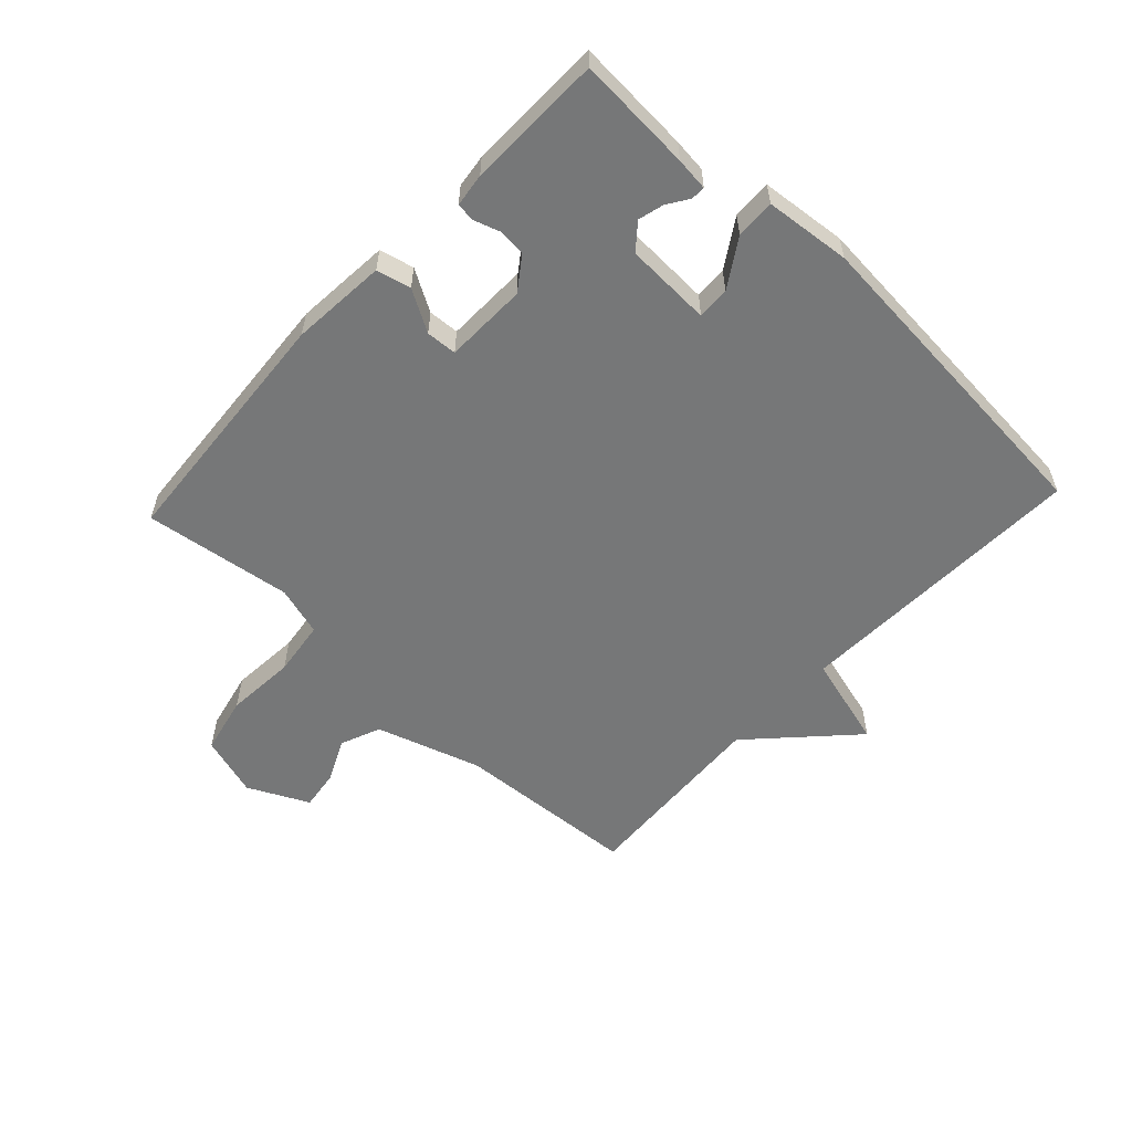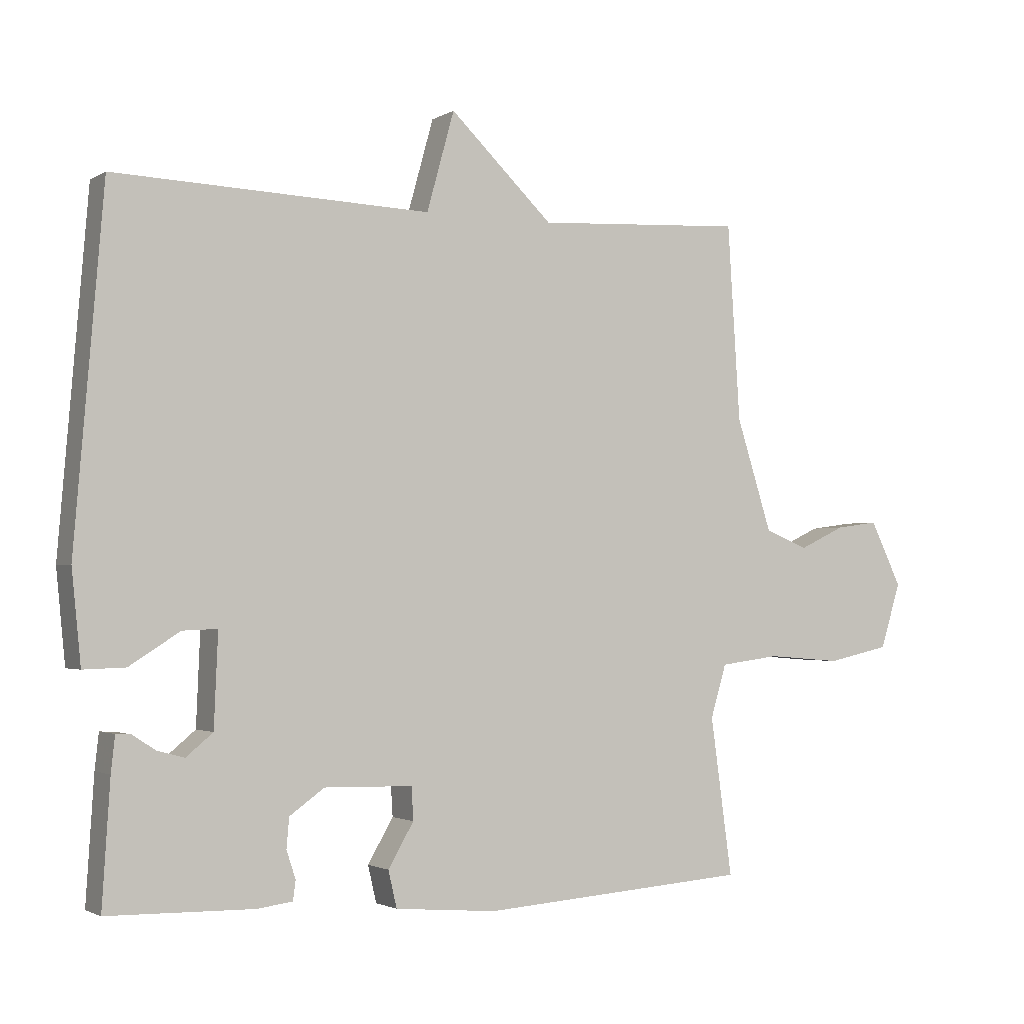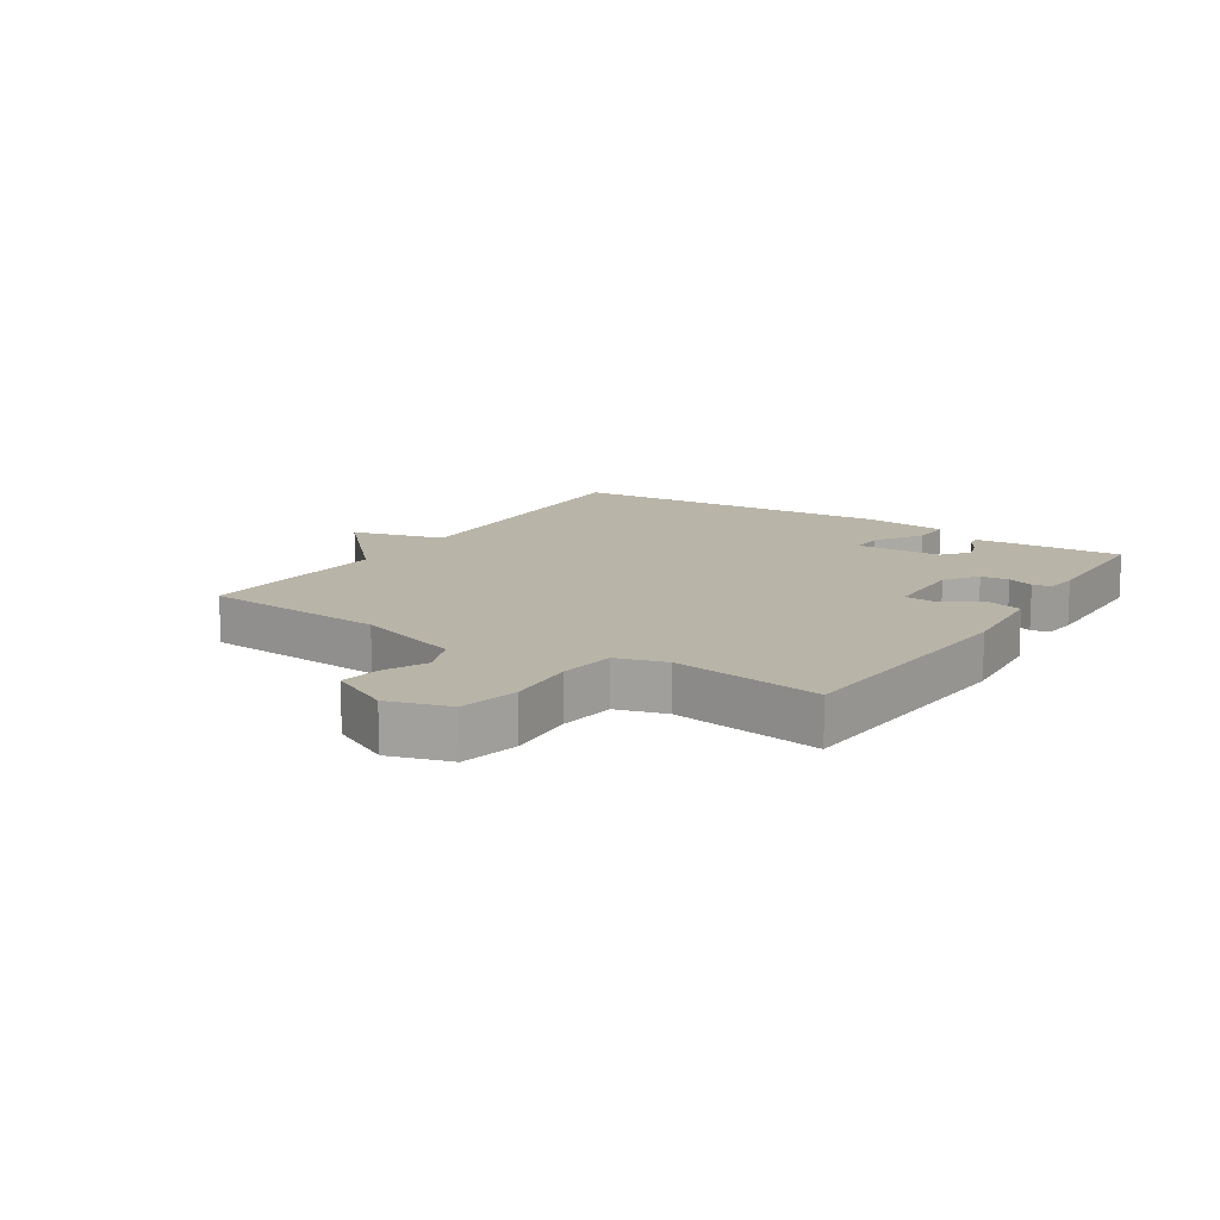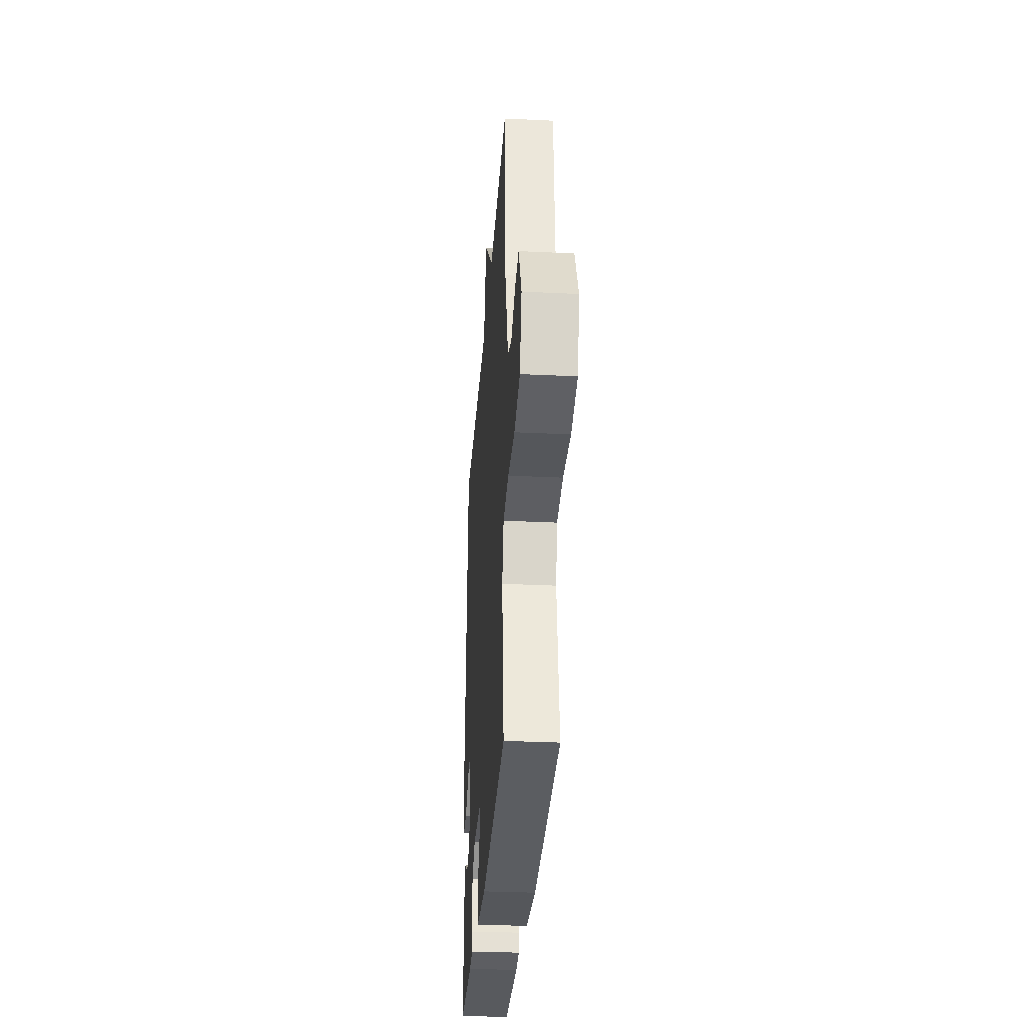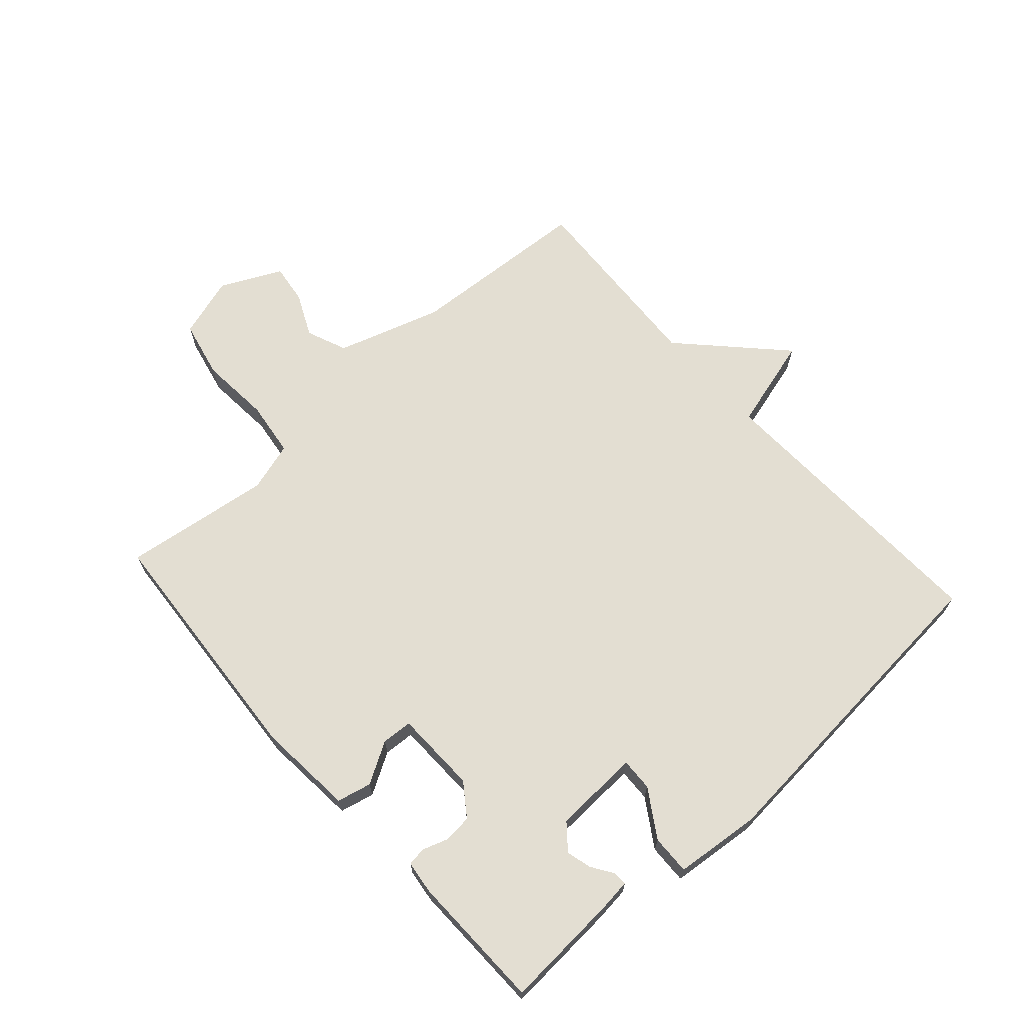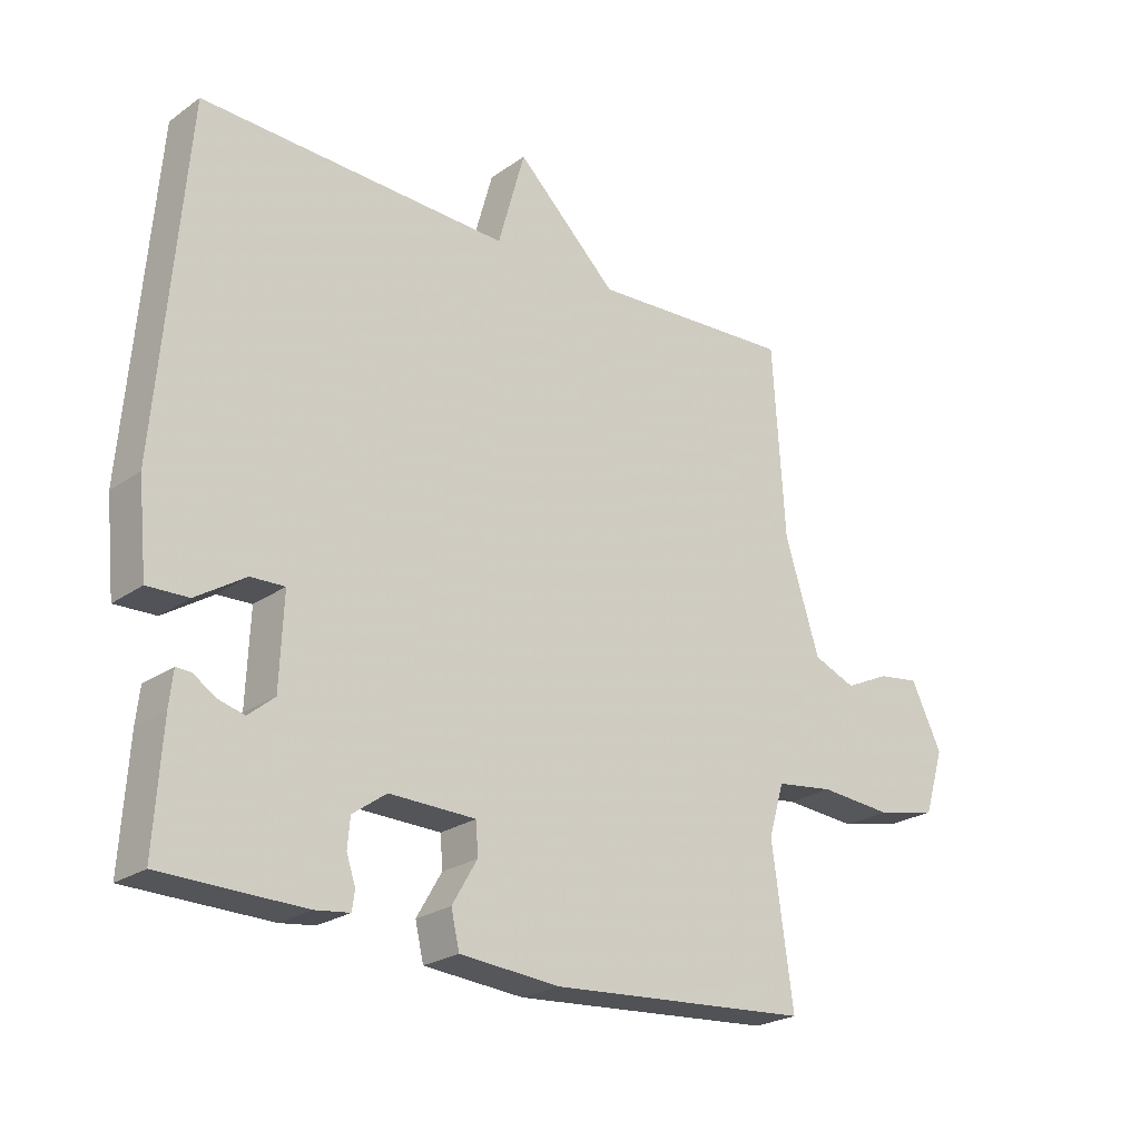
<metadata>
{"format":"obj","ext":"obj","renderer":"f3d","projection":"perspective","resolution":1024,"background":"white","views":[{"elev":-57.0,"azim":-133.0,"up":"+Y"},{"elev":-2.1,"azim":-27.9,"up":"+Z"},{"elev":13.3,"azim":123.1,"up":"+Y"},{"elev":-31.5,"azim":86.1,"up":"+Z"},{"elev":67.6,"azim":-131.9,"up":"+Y"},{"elev":-23.8,"azim":-40.7,"up":"+Z"}]}
</metadata>
<code>
v -0.5 0.07 0.5
v -0.018 0.07 0.482
v 0.024 0.07 0.634
v 0.182 0.07 0.482
v 0.5 0.07 0.5
v 0.519 0.07 0.201
v 0.573 0.07 0.03
v 0.639 0.07 0.003
v 0.709 0.07 0.036
v 0.774 0.07 0.045
v 0.822 0.07 -0.054
v 0.791 0.07 -0.154
v 0.696 0.07 -0.175
v 0.582 0.07 -0.166
v 0.491 0.07 -0.178
v 0.467 0.07 -0.259
v 0.5 0.07 -0.5
v 0.091 0.07 -0.53
v -0.065 0.07 -0.517
v -0.078 0.07 -0.461
v -0.039 0.07 -0.394
v -0.042 0.07 -0.344
v -0.177 0.07 -0.341
v -0.23 0.07 -0.379
v -0.234 0.07 -0.425
v -0.22 0.07 -0.467
v -0.224 0.07 -0.497
v -0.278 0.07 -0.504
v -0.5 0.07 -0.5
v -0.488 0.07 -0.312
v -0.482 0.07 -0.258
v -0.459 0.07 -0.259
v -0.424 0.07 -0.282
v -0.383 0.07 -0.293
v -0.342 0.07 -0.259
v -0.336 0.07 -0.118
v -0.389 0.07 -0.12
v -0.466 0.07 -0.169
v -0.53 0.07 -0.171
v -0.544 0.07 -0.031
v -0.5 0 0.5
v -0.018 0 0.482
v 0.024 0 0.634
v 0.182 0 0.482
v 0.5 0 0.5
v 0.519 0 0.201
v 0.573 0 0.03
v 0.639 0 0.003
v 0.709 0 0.036
v 0.774 0 0.045
v 0.822 0 -0.054
v 0.791 0 -0.154
v 0.696 0 -0.175
v 0.582 0 -0.166
v 0.491 0 -0.178
v 0.467 0 -0.259
v 0.5 0 -0.5
v 0.091 0 -0.53
v -0.065 0 -0.517
v -0.078 0 -0.461
v -0.039 0 -0.394
v -0.042 0 -0.344
v -0.177 0 -0.341
v -0.23 0 -0.379
v -0.234 0 -0.425
v -0.22 0 -0.467
v -0.224 0 -0.497
v -0.278 0 -0.504
v -0.5 0 -0.5
v -0.488 0 -0.312
v -0.482 0 -0.258
v -0.459 0 -0.259
v -0.424 0 -0.282
v -0.383 0 -0.293
v -0.342 0 -0.259
v -0.336 0 -0.118
v -0.389 0 -0.12
v -0.466 0 -0.169
v -0.53 0 -0.171
v -0.544 0 -0.031
f 40 1 2
f 39 40 2
f 38 39 2
f 37 38 2
f 36 37 2
f 35 36 2
f 31 32 33
f 30 31 33
f 29 30 33
f 28 29 33
f 27 28 33
f 26 27 33
f 25 26 33
f 24 25 33 34
f 23 24 34 35
f 19 20 21
f 18 19 21
f 17 18 21
f 16 17 21
f 15 16 21 22
f 12 13 14
f 11 12 14
f 10 11 14
f 9 10 14
f 8 9 14
f 7 8 14 15
f 23 35 2
f 22 23 2
f 15 22 2
f 7 15 2
f 6 7 2
f 4 5 6
f 4 6 2
f 2 3 4
f 42 41 80
f 42 80 79
f 42 79 78
f 42 78 77
f 42 77 76
f 42 76 75
f 73 72 71
f 73 71 70
f 73 70 69
f 73 69 68
f 73 68 67
f 73 67 66
f 73 66 65
f 74 73 65 64
f 75 74 64 63
f 61 60 59
f 61 59 58
f 61 58 57
f 61 57 56
f 62 61 56 55
f 54 53 52
f 54 52 51
f 54 51 50
f 54 50 49
f 54 49 48
f 55 54 48 47
f 42 75 63
f 42 63 62
f 42 62 55
f 42 55 47
f 42 47 46
f 46 45 44
f 42 46 44
f 44 43 42
f 1 41 42 2
f 2 42 43 3
f 3 43 44 4
f 4 44 45 5
f 5 45 46 6
f 6 46 47 7
f 7 47 48 8
f 8 48 49 9
f 9 49 50 10
f 10 50 51 11
f 11 51 52 12
f 12 52 53 13
f 13 53 54 14
f 14 54 55 15
f 15 55 56 16
f 16 56 57 17
f 17 57 58 18
f 18 58 59 19
f 19 59 60 20
f 20 60 61 21
f 21 61 62 22
f 22 62 63 23
f 23 63 64 24
f 24 64 65 25
f 25 65 66 26
f 26 66 67 27
f 27 67 68 28
f 28 68 69 29
f 29 69 70 30
f 30 70 71 31
f 31 71 72 32
f 32 72 73 33
f 33 73 74 34
f 34 74 75 35
f 35 75 76 36
f 36 76 77 37
f 37 77 78 38
f 38 78 79 39
f 39 79 80 40
f 40 80 41 1

</code>
